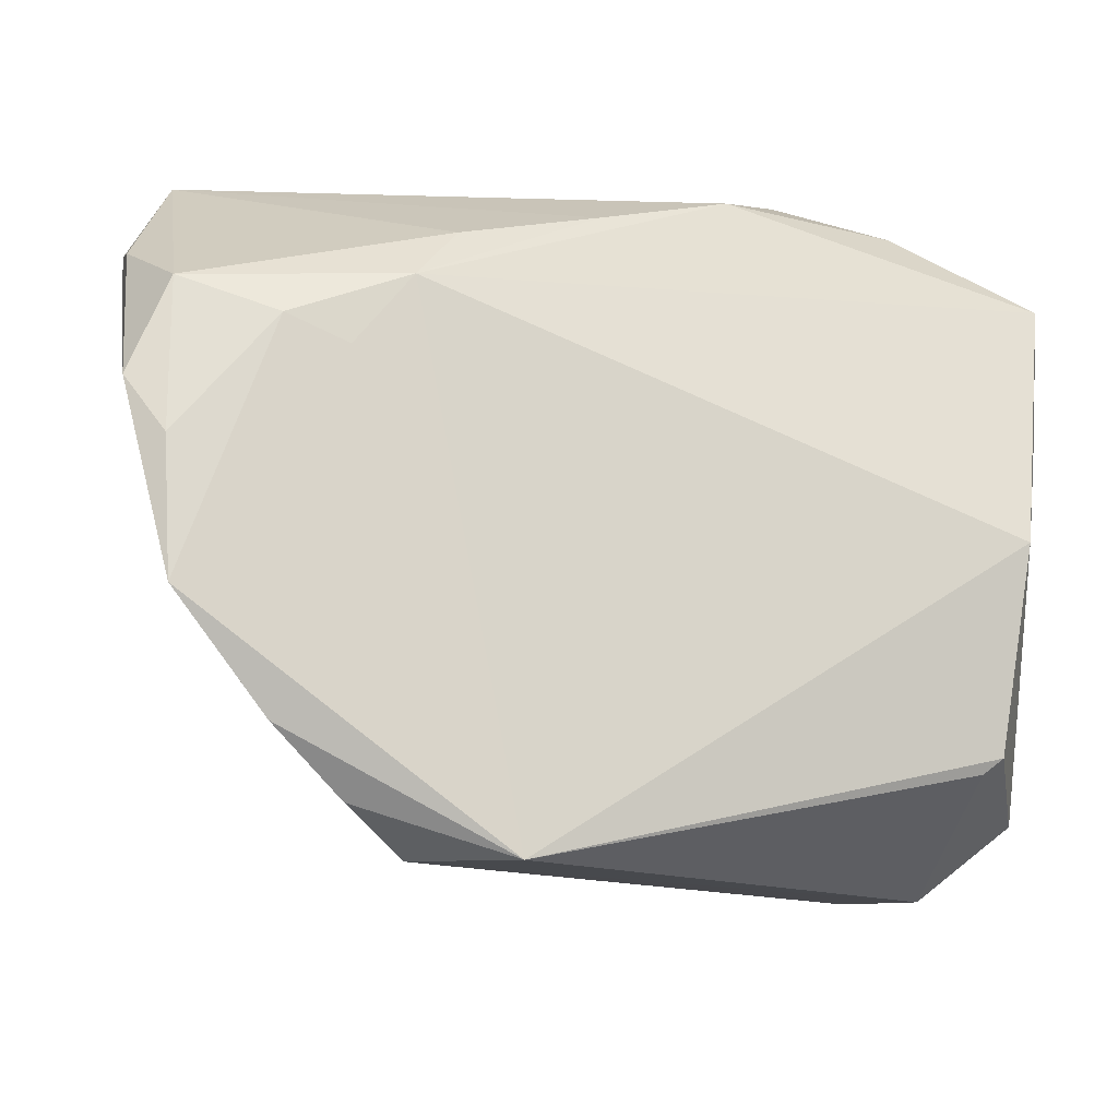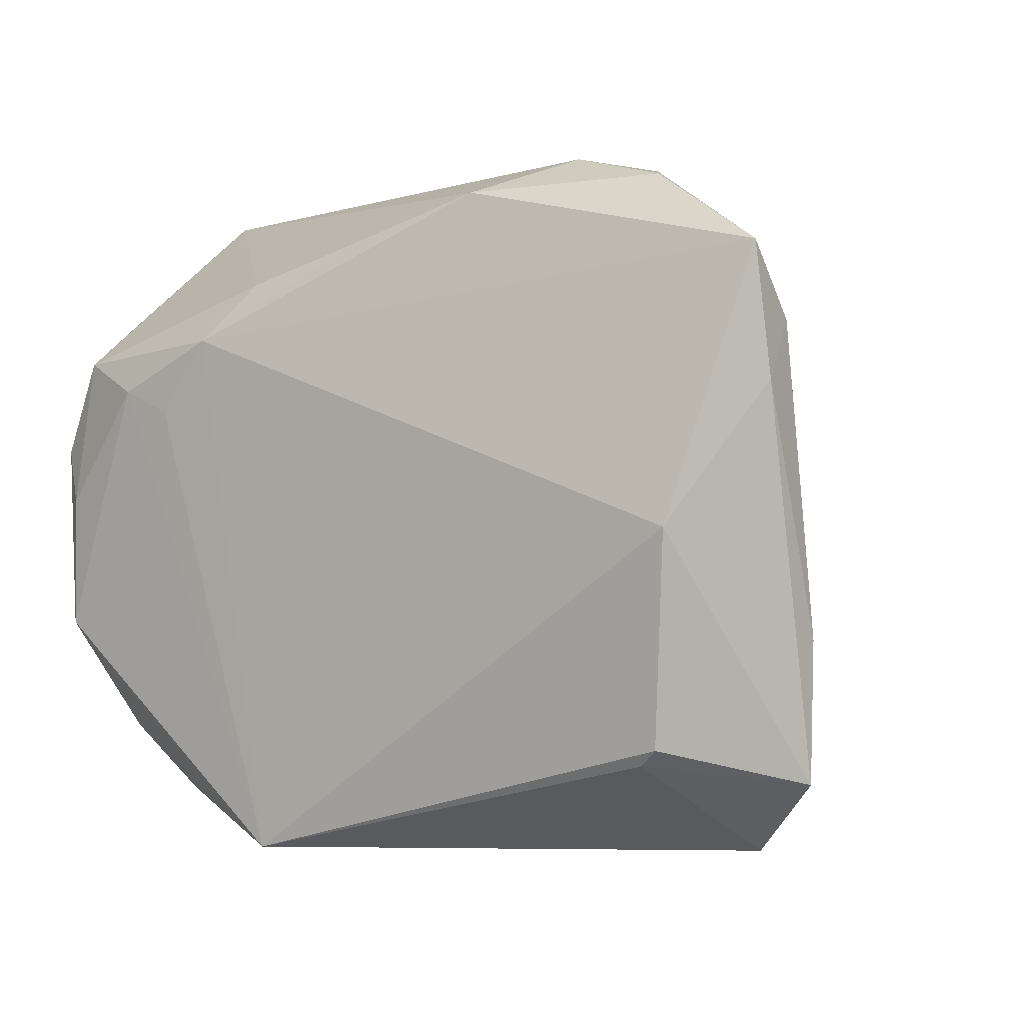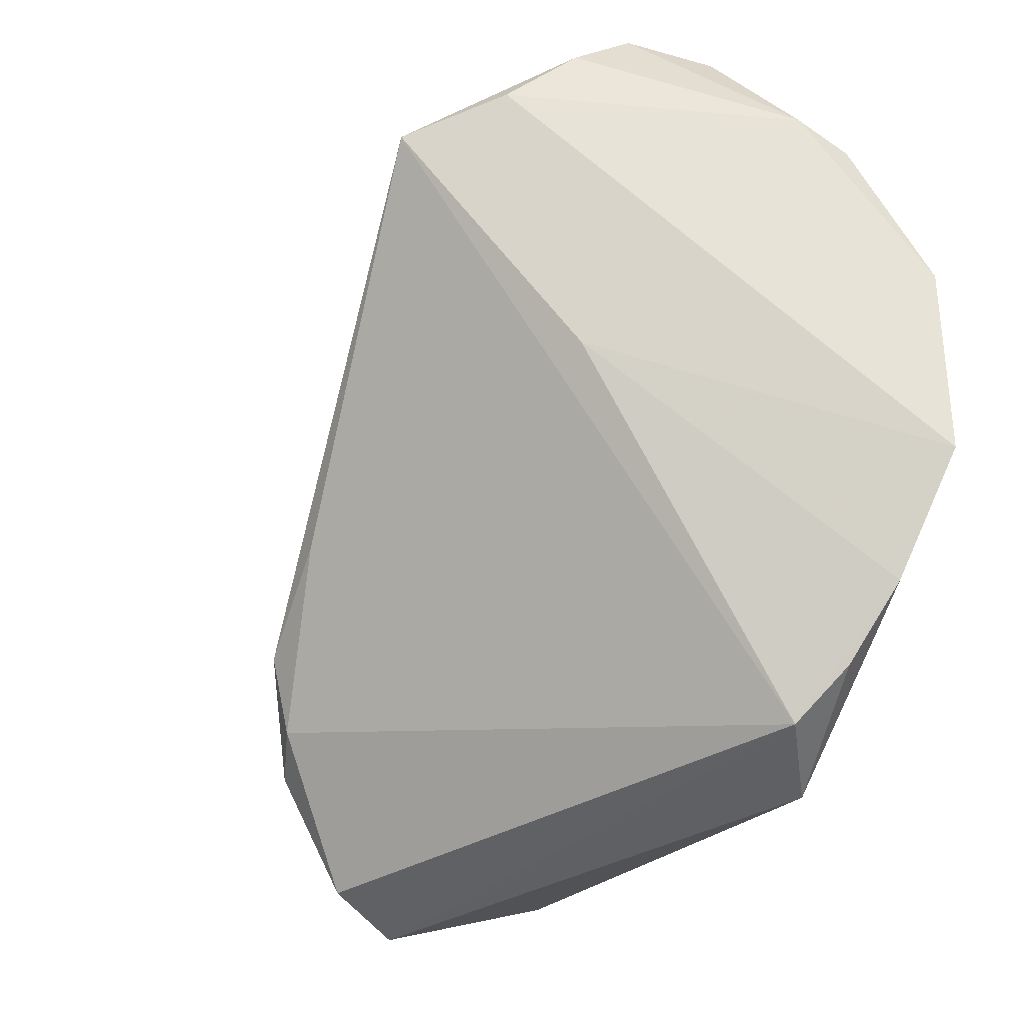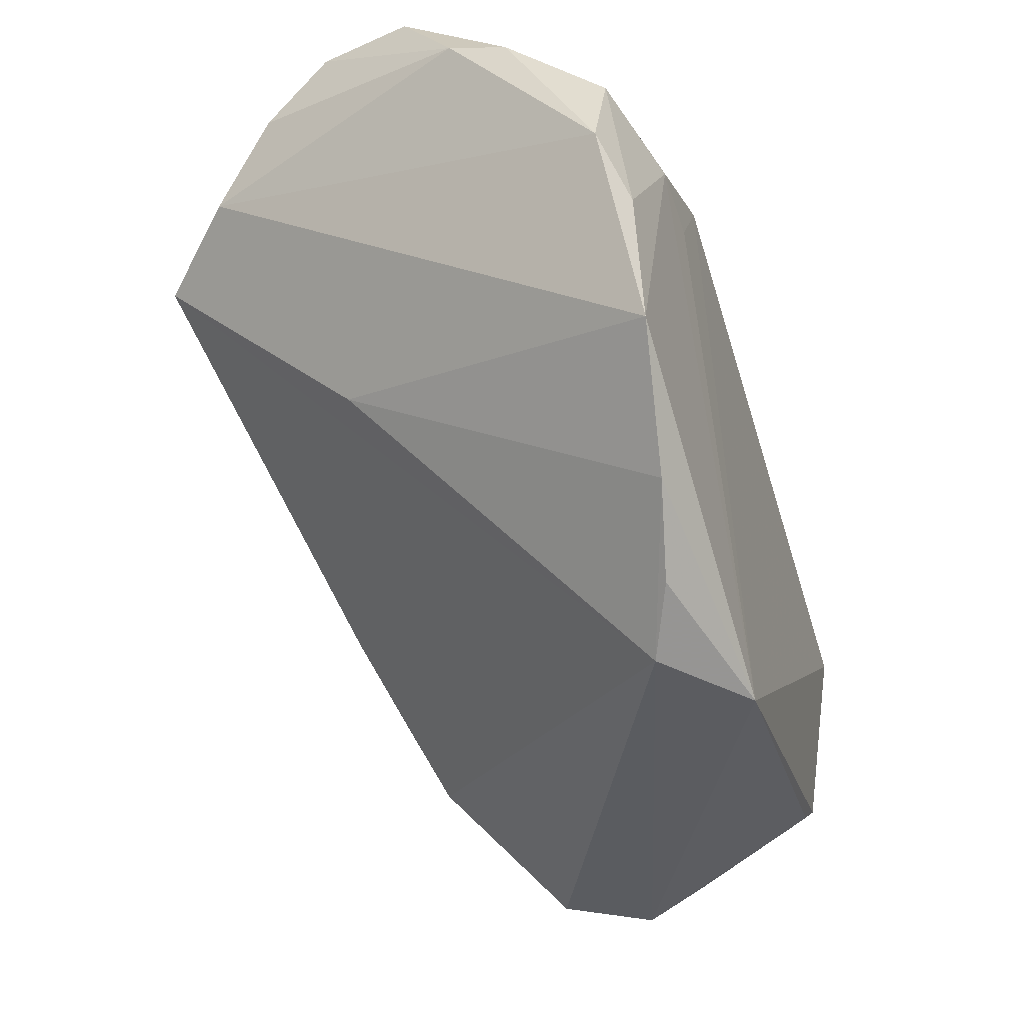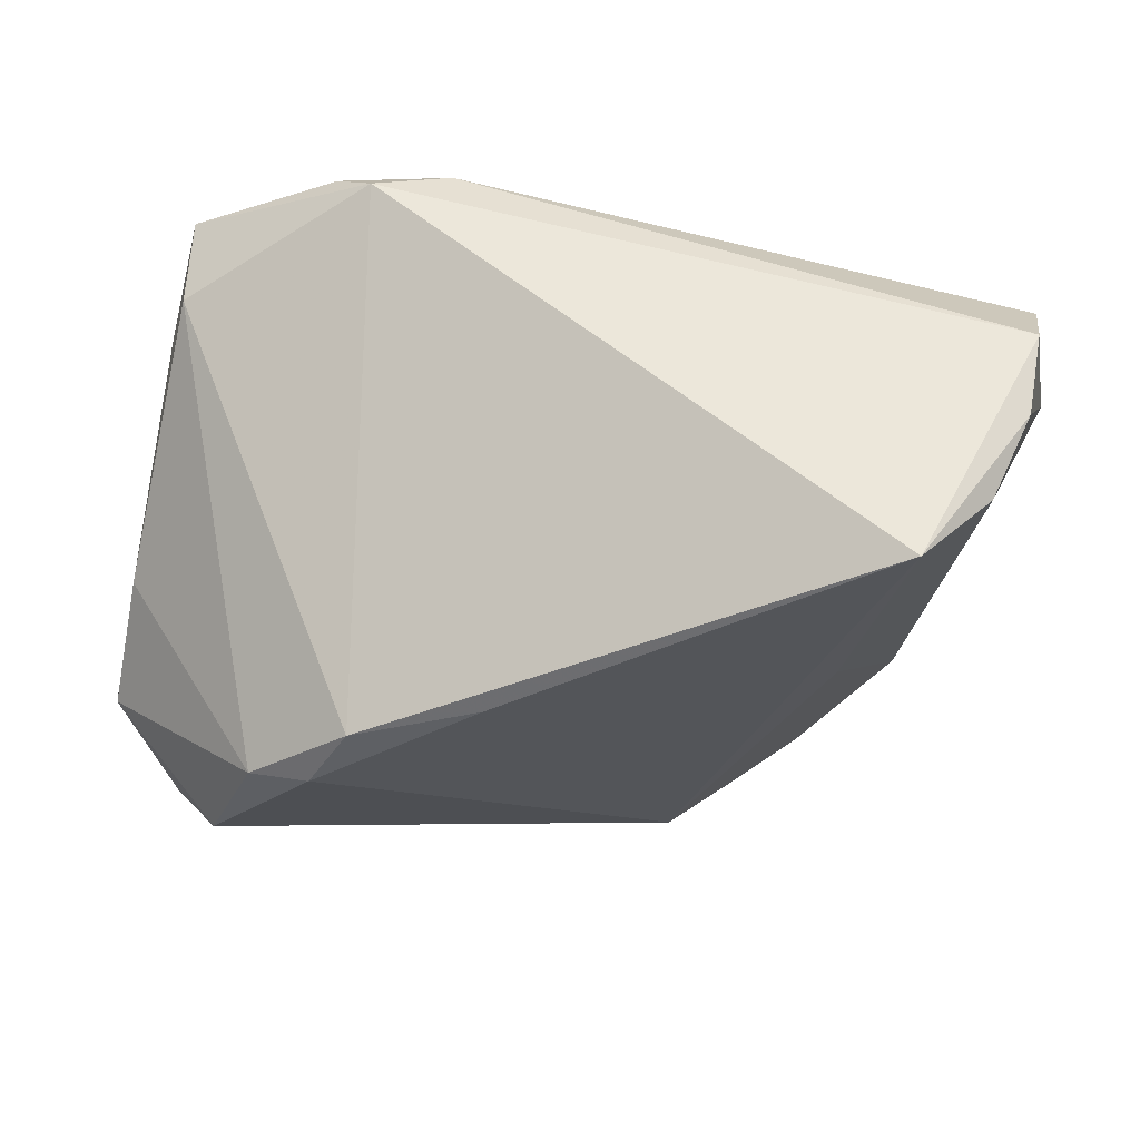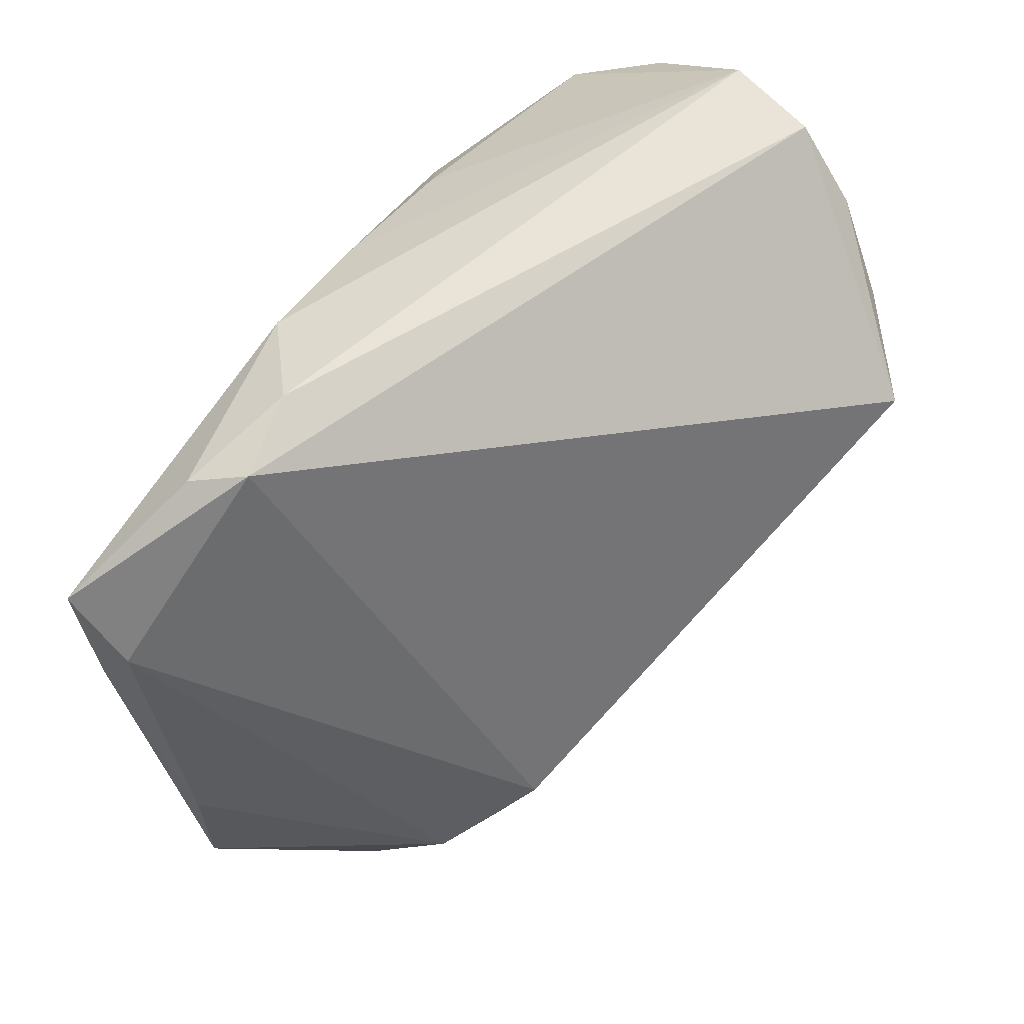
<metadata>
{"format":"obj","ext":"obj","renderer":"f3d","projection":"perspective","resolution":1024,"background":"white","views":[{"elev":-15.6,"azim":-13.0,"up":"+Y"},{"elev":-1.7,"azim":41.3,"up":"+Y"},{"elev":-42.8,"azim":-118.0,"up":"+Y"},{"elev":-35.0,"azim":-69.3,"up":"+Y"},{"elev":-72.0,"azim":168.2,"up":"+Z"},{"elev":60.3,"azim":130.1,"up":"+Y"}]}
</metadata>
<code>
v -0.02879 -0.03733 0.01996
v 0.0427 -0.03099 0.01744
v -0.05336 0.02728 0.003425
v 0.02309 -0.01915 -0.03188
v 0.01506 0.03579 0.01497
v -0.03717 0.01412 0.02459
v -0.05343 0.006947 0.02129
v -0.02195 -0.04267 0.01638
v -0.0532 0.02491 0.0105
v 0.03729 -0.04133 -0.015
v -0.04863 0.01868 0.02118
v -0.0298 0.01114 0.02455
v 0.03373 -0.02903 -0.02494
v -0.04765 0.04007 -0.005189
v 0.05311 -0.03364 -0.0002233
v -0.03707 -0.02959 0.02239
v -0.04555 0.03197 -0.02445
v 0.04831 -0.004792 0.02078
v 0.03771 0.0364 0.007632
v -0.04596 0.0397 -0.0167
v -0.0108 -0.04332 0.02459
v 0.05444 0.02667 0.01214
v 0.02648 -0.02732 -0.02793
v 0.04299 -0.04221 -0.004811
v -0.03291 -0.004967 -0.01741
v -0.0008612 0.0312 0.01793
v 0.008403 -0.01234 -0.03374
v 0.05349 -0.0173 -0.000275
v -0.04207 0.02337 -0.03244
v -0.02294 0.01992 0.0241
v -0.03374 0.0183 -0.0426
v 0.02383 0.04007 0.005299
v -0.04796 -0.01621 0.02459
v -0.04884 3.907e-05 0.02395
v 0.04501 -0.02915 0.01797
v 0.05456 0.01154 0.009501
v -0.01756 0.02705 0.01972
v 0.05358 0.01844 0.004998
v 0.03334 0.0379 0.002046
f 30 22 5
f 20 39 31
f 31 39 4
f 24 21 8
f 18 22 30
f 30 21 18
f 24 8 10
f 38 39 22
f 4 39 38
f 19 5 22
f 22 39 19
f 30 5 26
f 26 37 30
f 30 37 11
f 1 21 16
f 16 8 1
f 1 8 21
f 25 8 16
f 31 8 25
f 25 29 31
f 23 10 8
f 22 18 36
f 36 38 22
f 28 38 36
f 35 18 21
f 12 21 30
f 21 12 6
f 30 11 6
f 6 12 30
f 16 21 33
f 21 6 33
f 7 29 33
f 33 25 16
f 29 25 33
f 5 19 32
f 32 19 39
f 32 39 20
f 20 31 17
f 31 29 17
f 7 11 9
f 27 8 31
f 27 23 8
f 27 31 4
f 4 23 27
f 10 23 13
f 13 23 4
f 4 38 13
f 13 38 28
f 2 21 24
f 2 35 21
f 18 35 15
f 28 36 15
f 15 36 18
f 24 10 15
f 15 2 24
f 35 2 15
f 15 13 28
f 10 13 15
f 7 33 34
f 34 33 6
f 34 11 7
f 34 6 11
f 14 11 37
f 14 9 11
f 37 26 14
f 14 26 5
f 14 32 20
f 5 32 14
f 20 17 3
f 3 14 20
f 9 14 3
f 7 9 3
f 3 29 7
f 3 17 29

</code>
